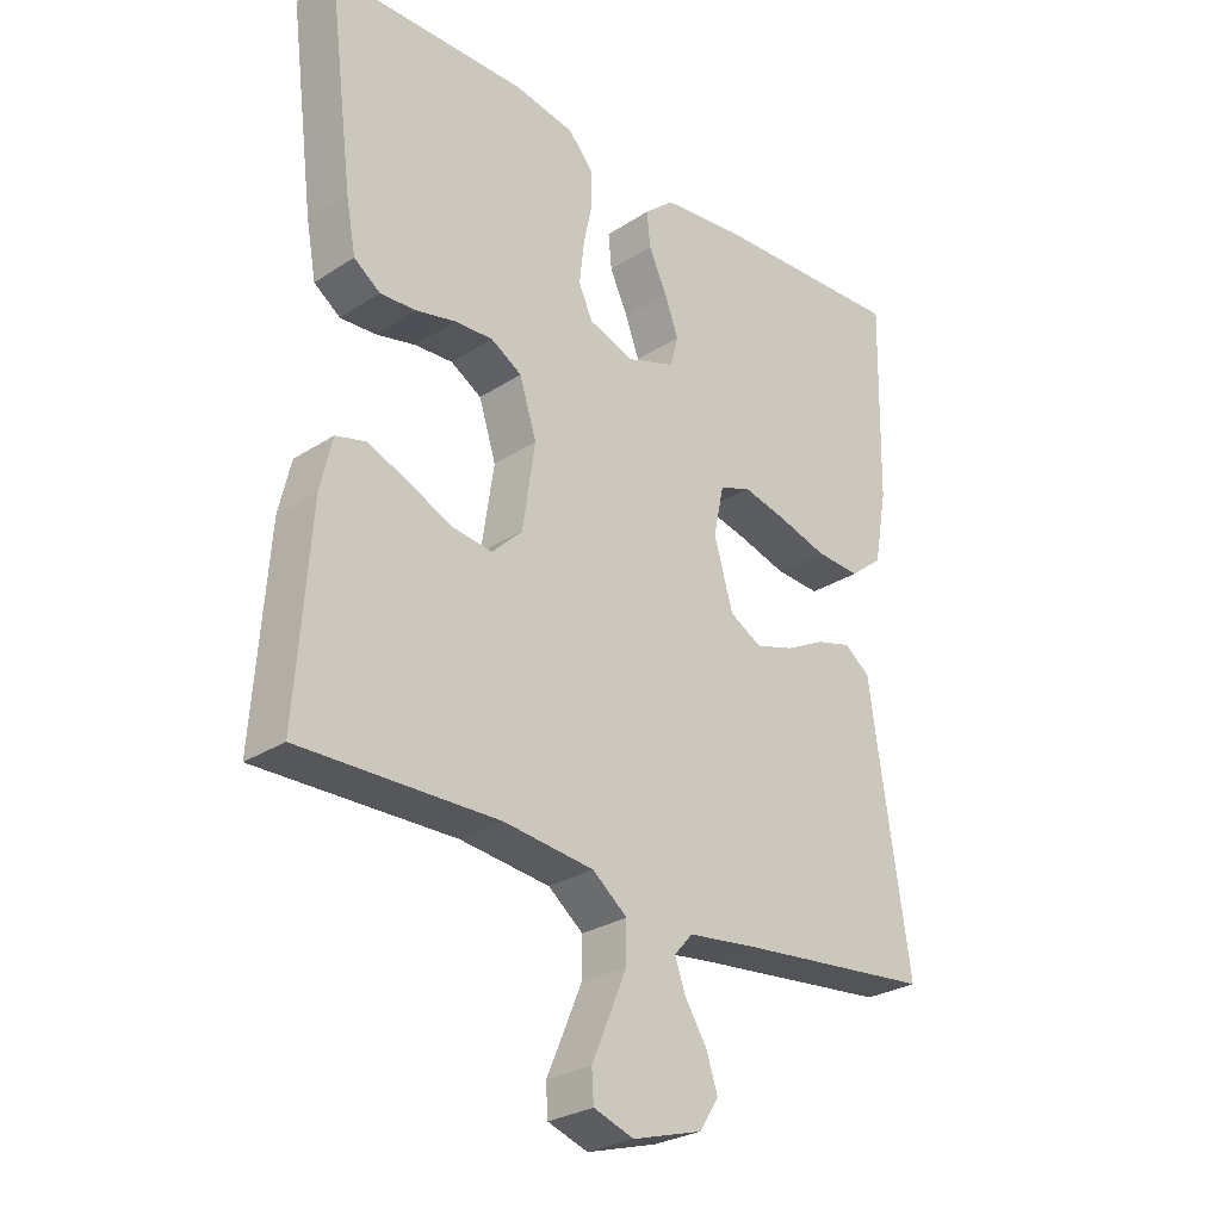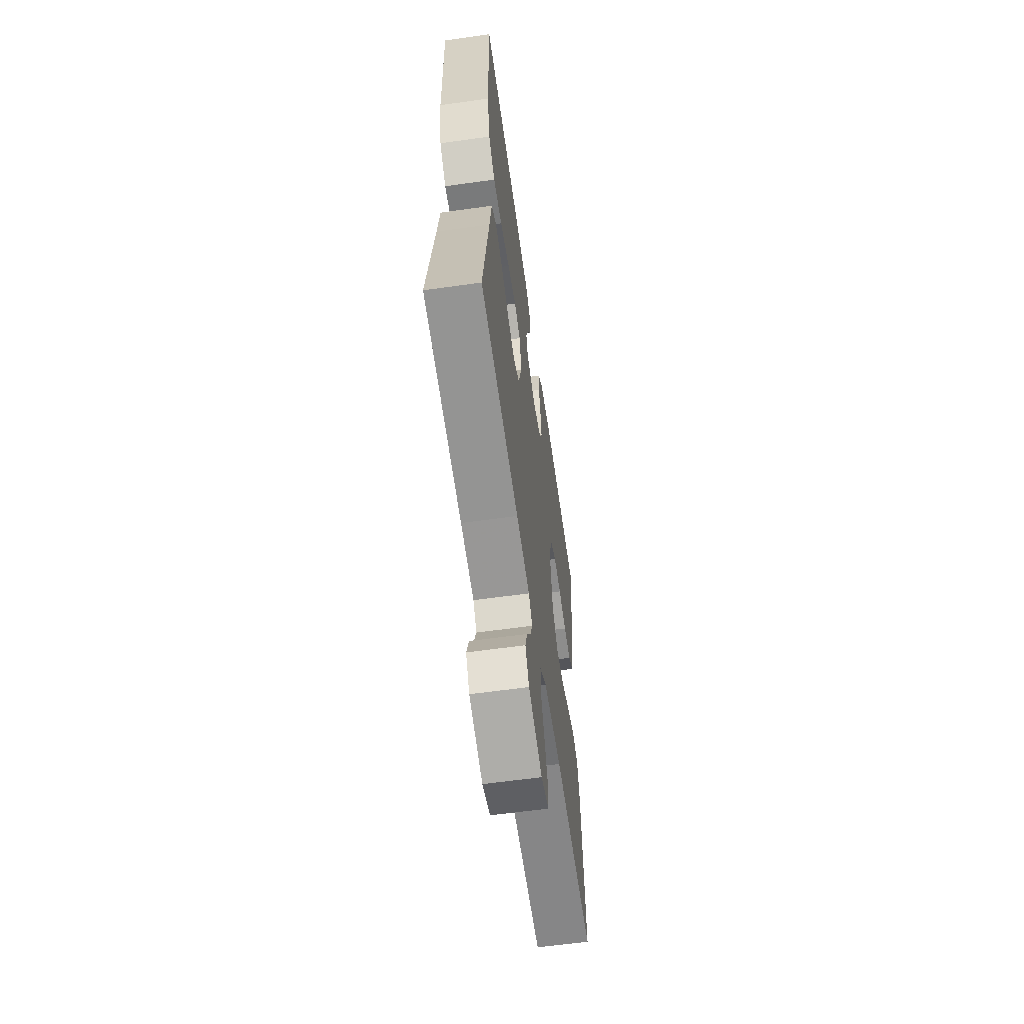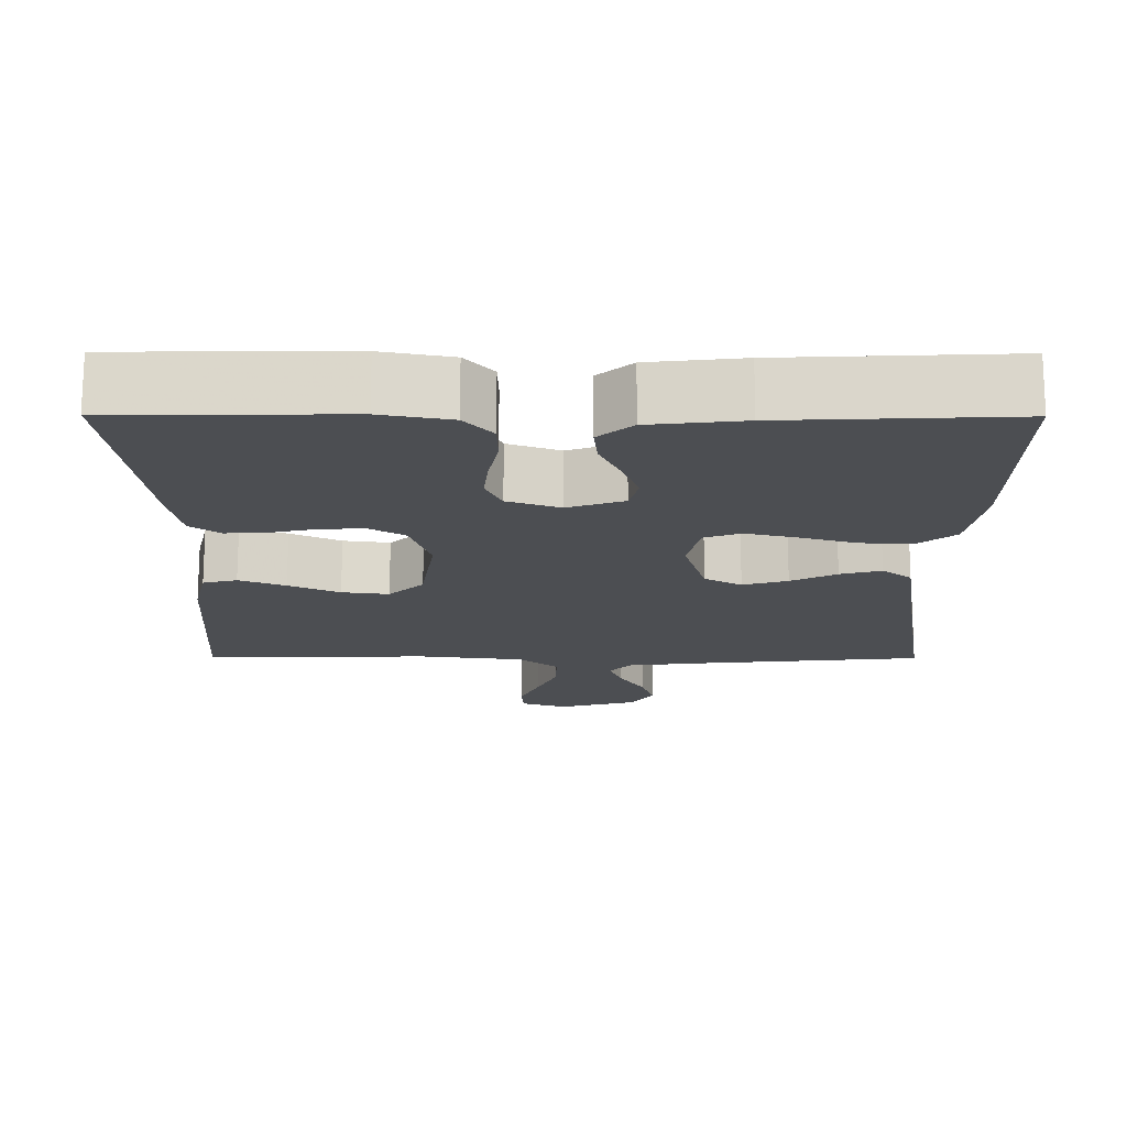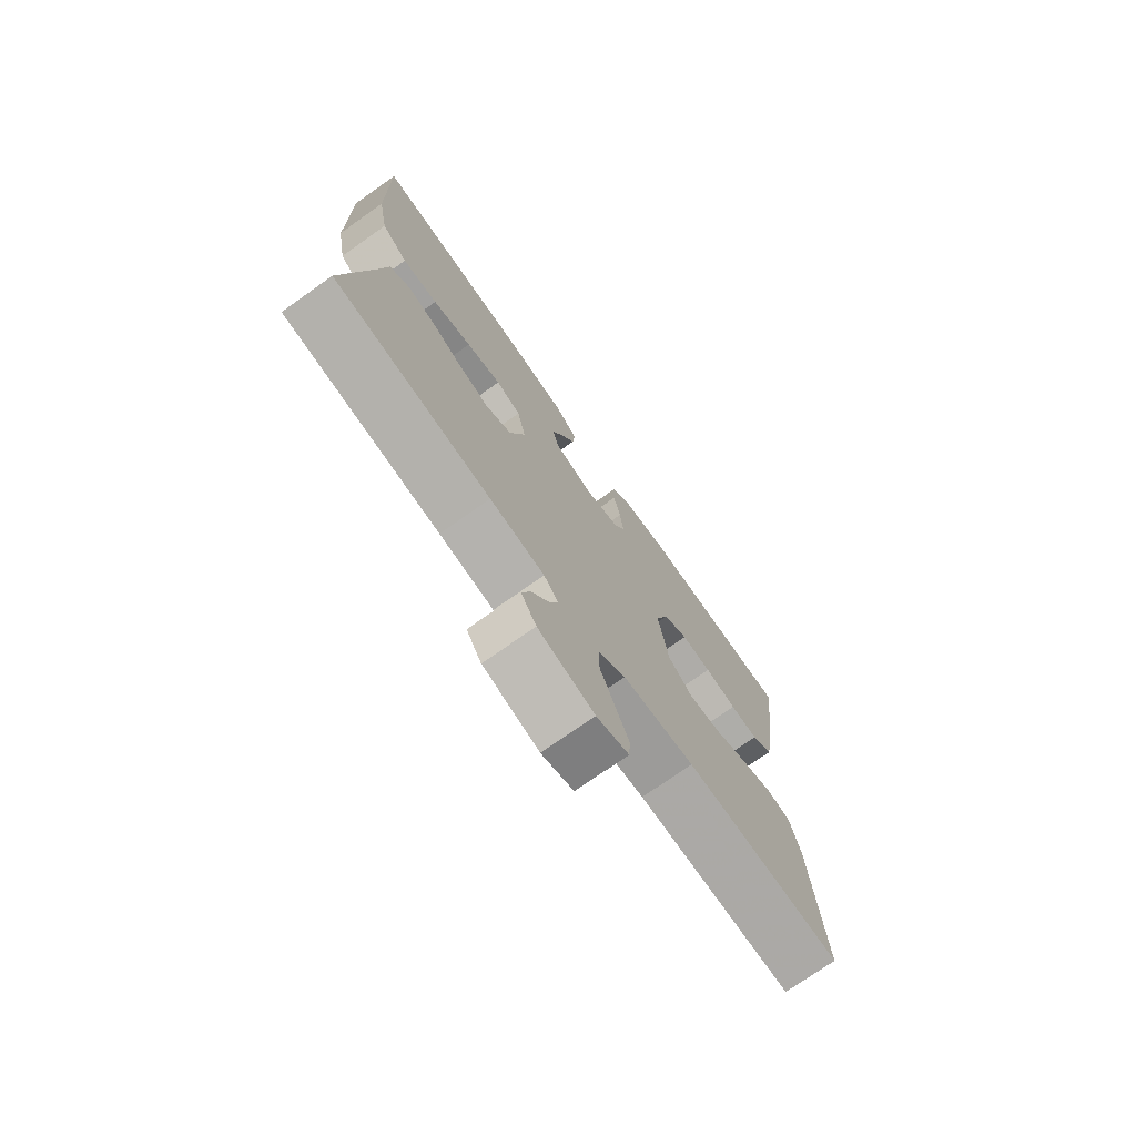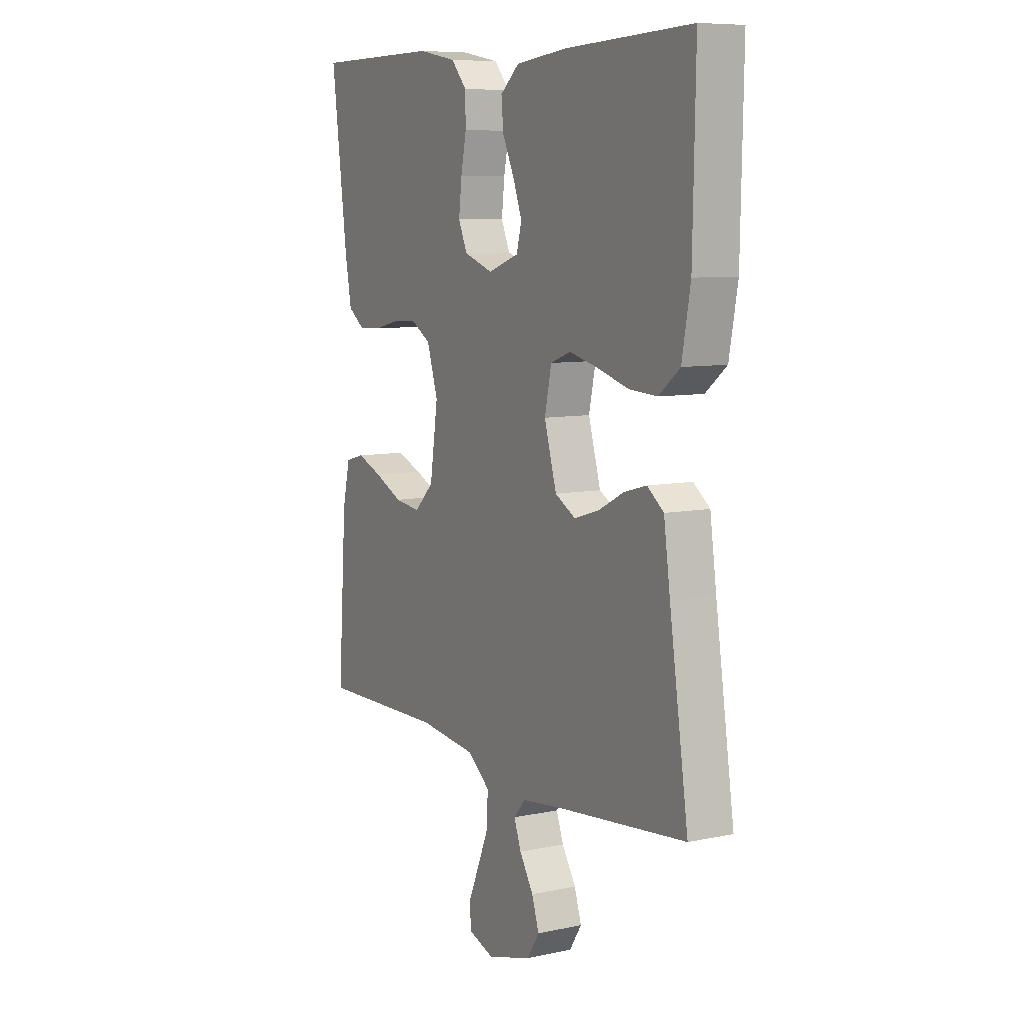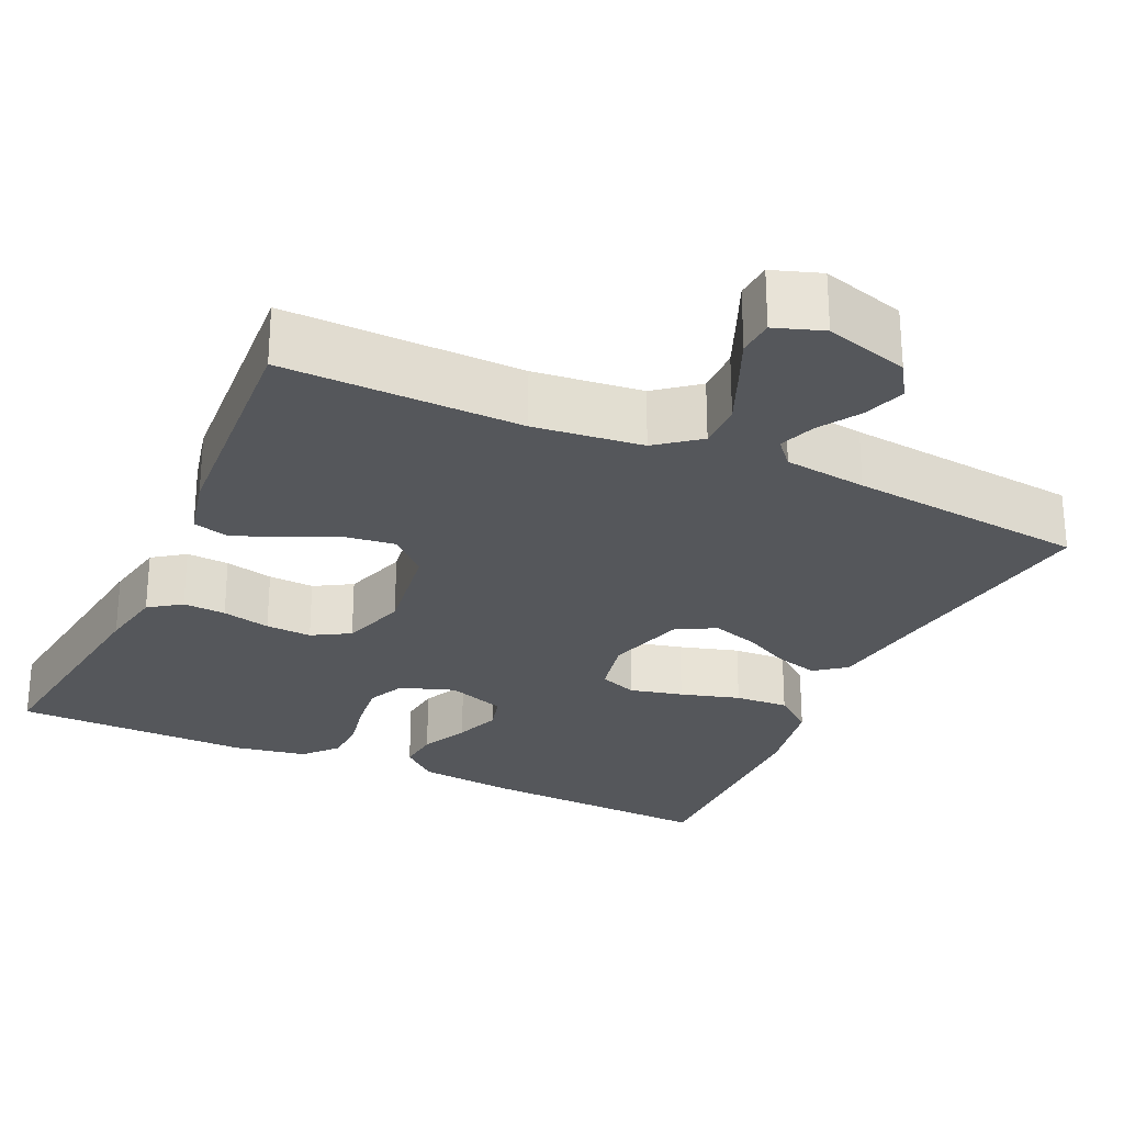
<metadata>
{"format":"obj","ext":"obj","renderer":"f3d","projection":"perspective","resolution":1024,"background":"white","views":[{"elev":-27.8,"azim":134.6,"up":"+Z"},{"elev":-61.3,"azim":-81.9,"up":"+Z"},{"elev":73.3,"azim":-179.9,"up":"+Z"},{"elev":-74.8,"azim":-54.8,"up":"+Z"},{"elev":8.3,"azim":-119.9,"up":"+Z"},{"elev":-26.8,"azim":155.2,"up":"+Y"}]}
</metadata>
<code>
v -0.5 0.07 0.5
v -0.2 0.07 0.486
v -0.077 0.07 0.472
v -0.032 0.07 0.433
v -0.037 0.07 0.38
v -0.065 0.07 0.32
v -0.086 0.07 0.263
v -0.074 0.07 0.217
v 0 0.07 0.191
v 0.069 0.07 0.215
v 0.09 0.07 0.262
v 0.083 0.07 0.323
v 0.07 0.07 0.387
v 0.071 0.07 0.444
v 0.108 0.07 0.486
v 0.2 0.07 0.503
v 0.5 0.07 0.5
v 0.462 0.07 0.2
v 0.447 0.07 0.119
v 0.407 0.07 0.09
v 0.353 0.07 0.093
v 0.292 0.07 0.107
v 0.234 0.07 0.11
v 0.187 0.07 0.082
v 0.161 0.07 0
v 0.18 0.07 -0.128
v 0.226 0.07 -0.173
v 0.288 0.07 -0.165
v 0.355 0.07 -0.134
v 0.416 0.07 -0.11
v 0.461 0.07 -0.122
v 0.479 0.07 -0.2
v 0.5 0.07 -0.5
v 0.2 0.07 -0.495
v 0.063 0.07 -0.511
v 0.01 0.07 -0.553
v 0.011 0.07 -0.612
v 0.038 0.07 -0.676
v 0.064 0.07 -0.736
v 0.061 0.07 -0.782
v 0 0.07 -0.803
v -0.106 0.07 -0.772
v -0.135 0.07 -0.727
v -0.118 0.07 -0.675
v -0.085 0.07 -0.622
v -0.068 0.07 -0.576
v -0.096 0.07 -0.544
v -0.2 0.07 -0.531
v -0.5 0.07 -0.5
v -0.455 0.07 -0.2
v -0.44 0.07 -0.093
v -0.401 0.07 -0.063
v -0.347 0.07 -0.078
v -0.287 0.07 -0.109
v -0.228 0.07 -0.127
v -0.179 0.07 -0.1
v -0.15 0.07 0
v -0.166 0.07 0.075
v -0.214 0.07 0.093
v -0.281 0.07 0.077
v -0.356 0.07 0.055
v -0.424 0.07 0.051
v -0.474 0.07 0.091
v -0.494 0.07 0.2
v -0.5 0 0.5
v -0.2 0 0.486
v -0.077 0 0.472
v -0.032 0 0.433
v -0.037 0 0.38
v -0.065 0 0.32
v -0.086 0 0.263
v -0.074 0 0.217
v 0 0 0.191
v 0.069 0 0.215
v 0.09 0 0.262
v 0.083 0 0.323
v 0.07 0 0.387
v 0.071 0 0.444
v 0.108 0 0.486
v 0.2 0 0.503
v 0.5 0 0.5
v 0.462 0 0.2
v 0.447 0 0.119
v 0.407 0 0.09
v 0.353 0 0.093
v 0.292 0 0.107
v 0.234 0 0.11
v 0.187 0 0.082
v 0.161 0 0
v 0.18 0 -0.128
v 0.226 0 -0.173
v 0.288 0 -0.165
v 0.355 0 -0.134
v 0.416 0 -0.11
v 0.461 0 -0.122
v 0.479 0 -0.2
v 0.5 0 -0.5
v 0.2 0 -0.495
v 0.063 0 -0.511
v 0.01 0 -0.553
v 0.011 0 -0.612
v 0.038 0 -0.676
v 0.064 0 -0.736
v 0.061 0 -0.782
v 0 0 -0.803
v -0.106 0 -0.772
v -0.135 0 -0.727
v -0.118 0 -0.675
v -0.085 0 -0.622
v -0.068 0 -0.576
v -0.096 0 -0.544
v -0.2 0 -0.531
v -0.5 0 -0.5
v -0.455 0 -0.2
v -0.44 0 -0.093
v -0.401 0 -0.063
v -0.347 0 -0.078
v -0.287 0 -0.109
v -0.228 0 -0.127
v -0.179 0 -0.1
v -0.15 0 0
v -0.166 0 0.075
v -0.214 0 0.093
v -0.281 0 0.077
v -0.356 0 0.055
v -0.424 0 0.051
v -0.474 0 0.091
v -0.494 0 0.2
f 4 5 6
f 3 4 6
f 2 3 6
f 1 2 6
f 64 1 6
f 63 64 6
f 62 63 6
f 61 62 6
f 60 61 6
f 59 60 6 7
f 58 59 7 8
f 57 58 8 9
f 56 57 9 10
f 52 53 54
f 51 52 54
f 50 51 54
f 50 54 55
f 49 50 55
f 48 49 55
f 47 48 55 56
f 43 44 45
f 42 43 45
f 41 42 45
f 40 41 45
f 39 40 45
f 38 39 45
f 37 38 45 46
f 46 47 56
f 37 46 56
f 36 37 56
f 32 33 34
f 31 32 34
f 30 31 34
f 29 30 34
f 28 29 34
f 27 28 34 35
f 35 36 56
f 27 35 56
f 26 27 56
f 20 21 22
f 19 20 22
f 18 19 22
f 17 18 22
f 16 17 22
f 15 16 22
f 14 15 22
f 13 14 22
f 12 13 22
f 11 12 22 23
f 10 11 23 24
f 25 26 56 10
f 10 24 25
f 70 69 68
f 70 68 67
f 70 67 66
f 70 66 65
f 70 65 128
f 70 128 127
f 70 127 126
f 70 126 125
f 70 125 124
f 71 70 124 123
f 72 71 123 122
f 73 72 122 121
f 74 73 121 120
f 118 117 116
f 118 116 115
f 118 115 114
f 119 118 114
f 119 114 113
f 119 113 112
f 120 119 112 111
f 109 108 107
f 109 107 106
f 109 106 105
f 109 105 104
f 109 104 103
f 109 103 102
f 110 109 102 101
f 120 111 110
f 120 110 101
f 120 101 100
f 98 97 96
f 98 96 95
f 98 95 94
f 98 94 93
f 98 93 92
f 99 98 92 91
f 120 100 99
f 120 99 91
f 120 91 90
f 86 85 84
f 86 84 83
f 86 83 82
f 86 82 81
f 86 81 80
f 86 80 79
f 86 79 78
f 86 78 77
f 86 77 76
f 87 86 76 75
f 88 87 75 74
f 74 120 90 89
f 89 88 74
f 1 65 66 2
f 2 66 67 3
f 3 67 68 4
f 4 68 69 5
f 5 69 70 6
f 6 70 71 7
f 7 71 72 8
f 8 72 73 9
f 9 73 74 10
f 10 74 75 11
f 11 75 76 12
f 12 76 77 13
f 13 77 78 14
f 14 78 79 15
f 15 79 80 16
f 16 80 81 17
f 17 81 82 18
f 18 82 83 19
f 19 83 84 20
f 20 84 85 21
f 21 85 86 22
f 22 86 87 23
f 23 87 88 24
f 24 88 89 25
f 25 89 90 26
f 26 90 91 27
f 27 91 92 28
f 28 92 93 29
f 29 93 94 30
f 30 94 95 31
f 31 95 96 32
f 32 96 97 33
f 33 97 98 34
f 34 98 99 35
f 35 99 100 36
f 36 100 101 37
f 37 101 102 38
f 38 102 103 39
f 39 103 104 40
f 40 104 105 41
f 41 105 106 42
f 42 106 107 43
f 43 107 108 44
f 44 108 109 45
f 45 109 110 46
f 46 110 111 47
f 47 111 112 48
f 48 112 113 49
f 49 113 114 50
f 50 114 115 51
f 51 115 116 52
f 52 116 117 53
f 53 117 118 54
f 54 118 119 55
f 55 119 120 56
f 56 120 121 57
f 57 121 122 58
f 58 122 123 59
f 59 123 124 60
f 60 124 125 61
f 61 125 126 62
f 62 126 127 63
f 63 127 128 64
f 64 128 65 1

</code>
